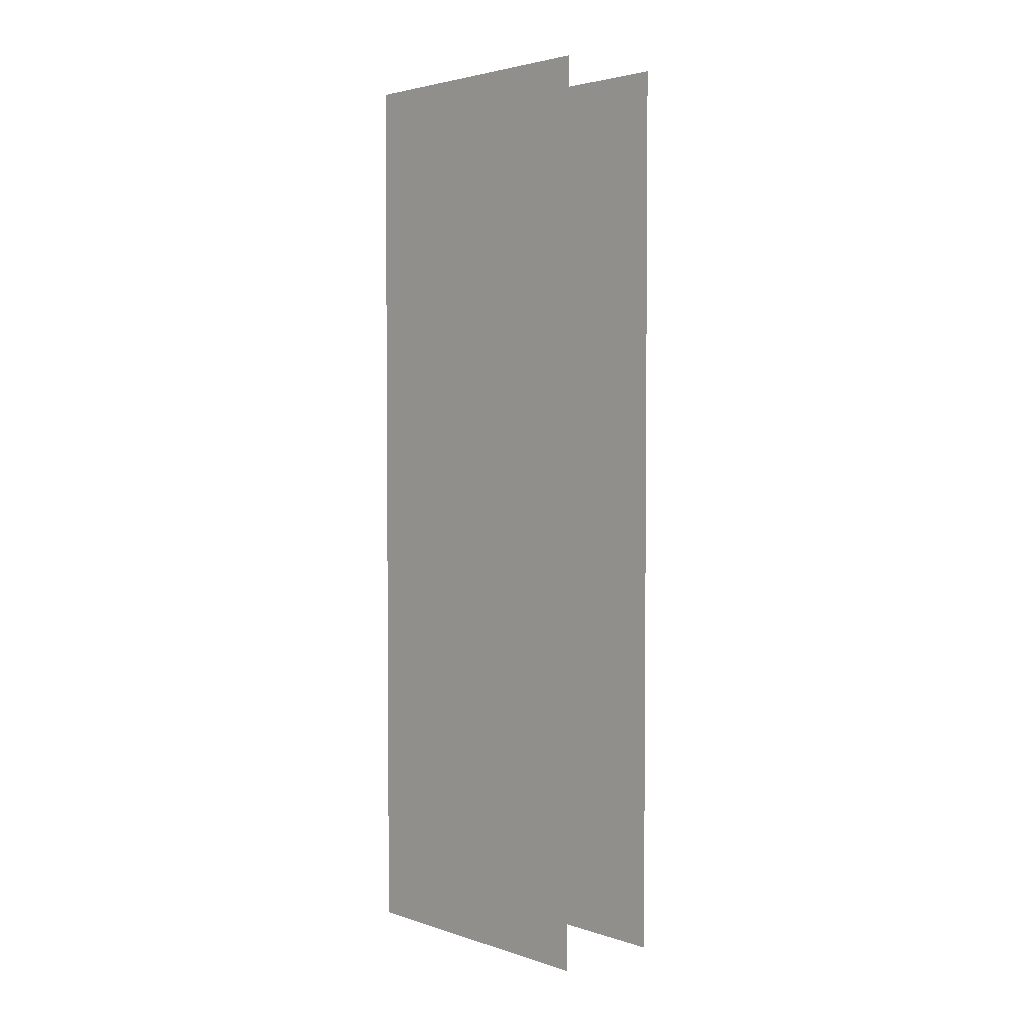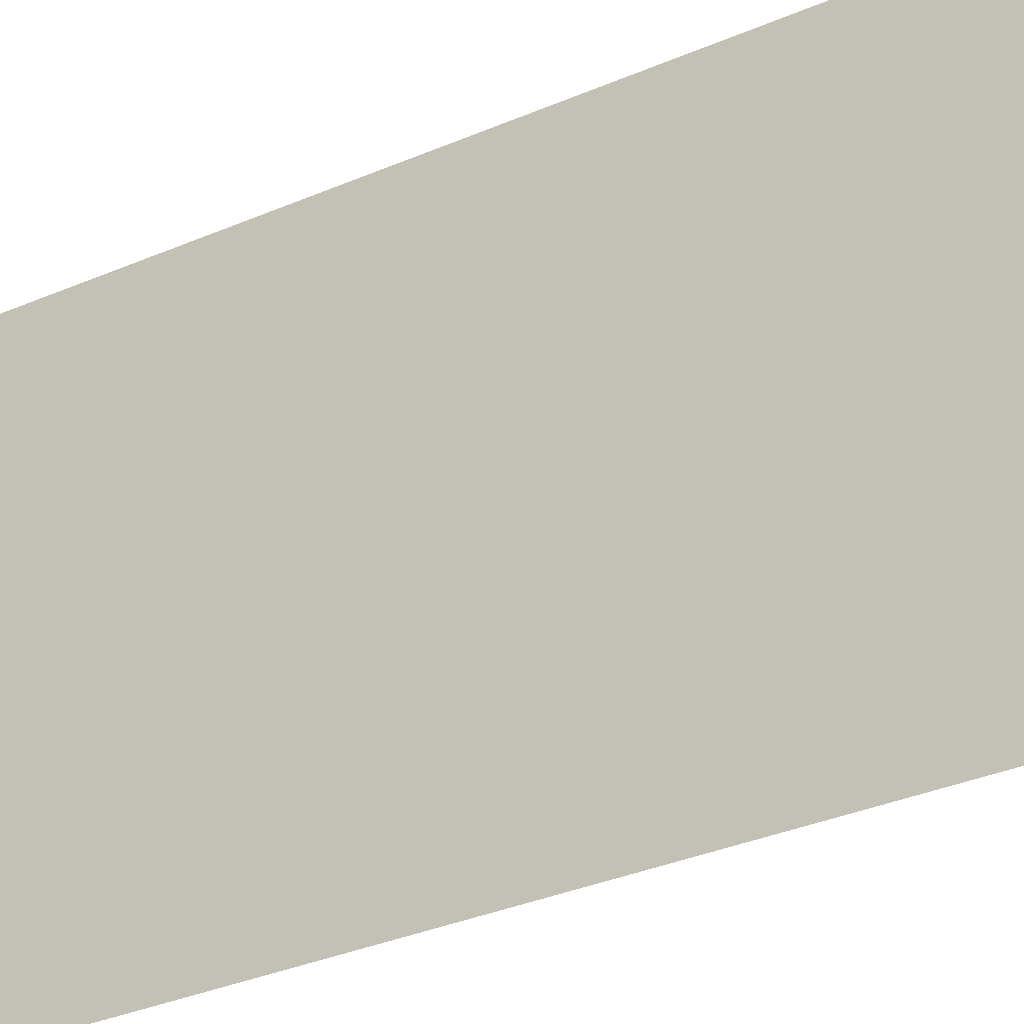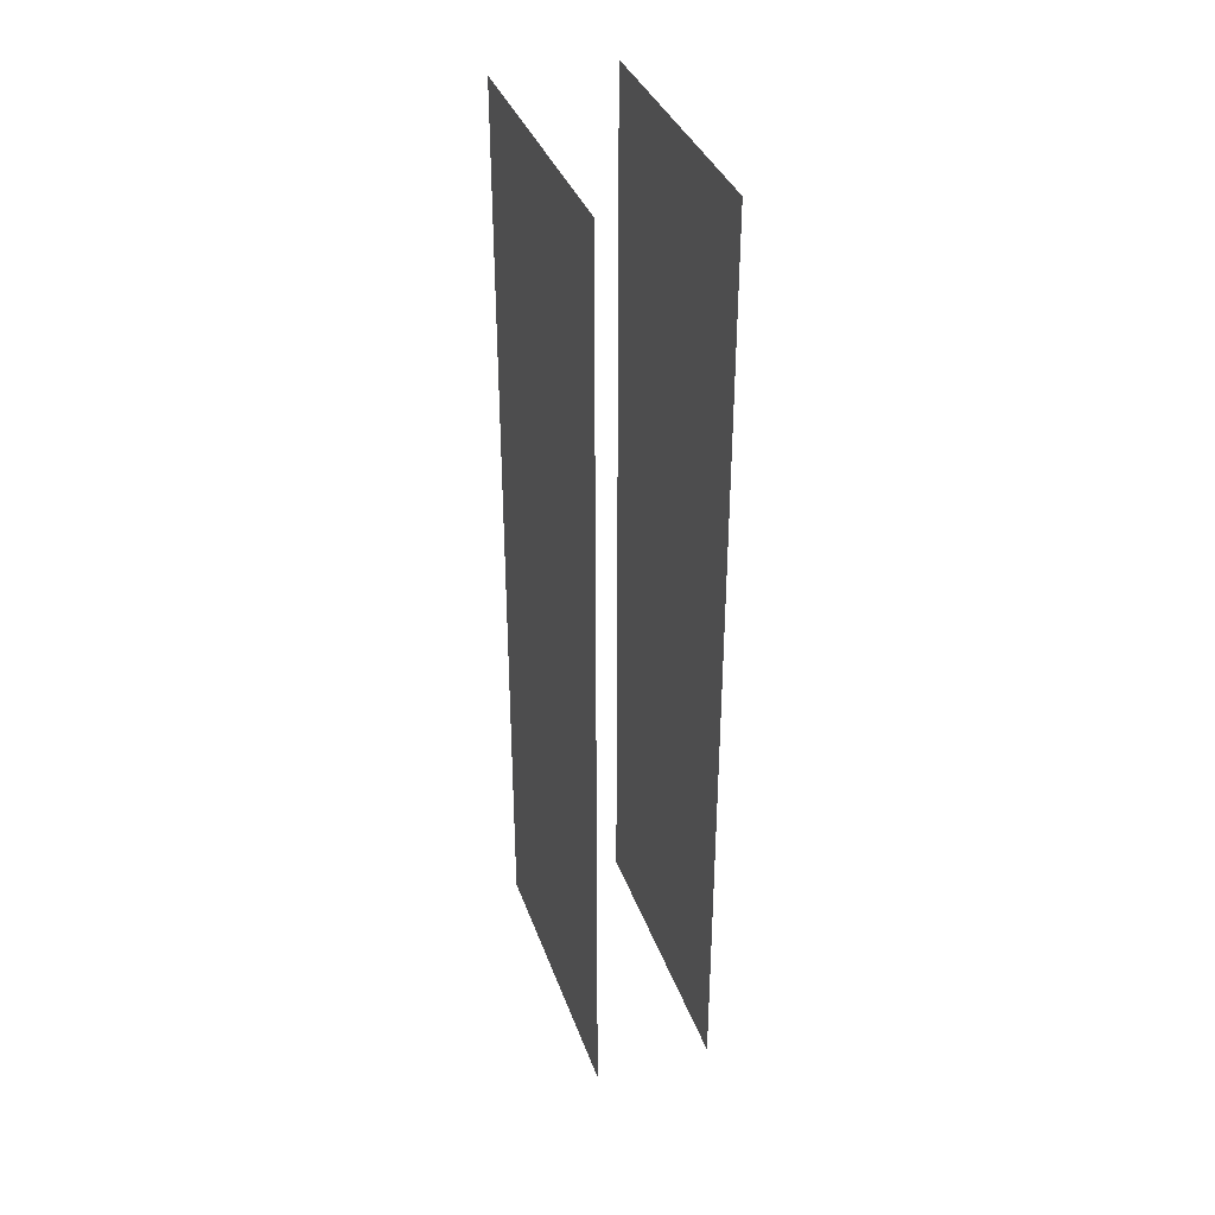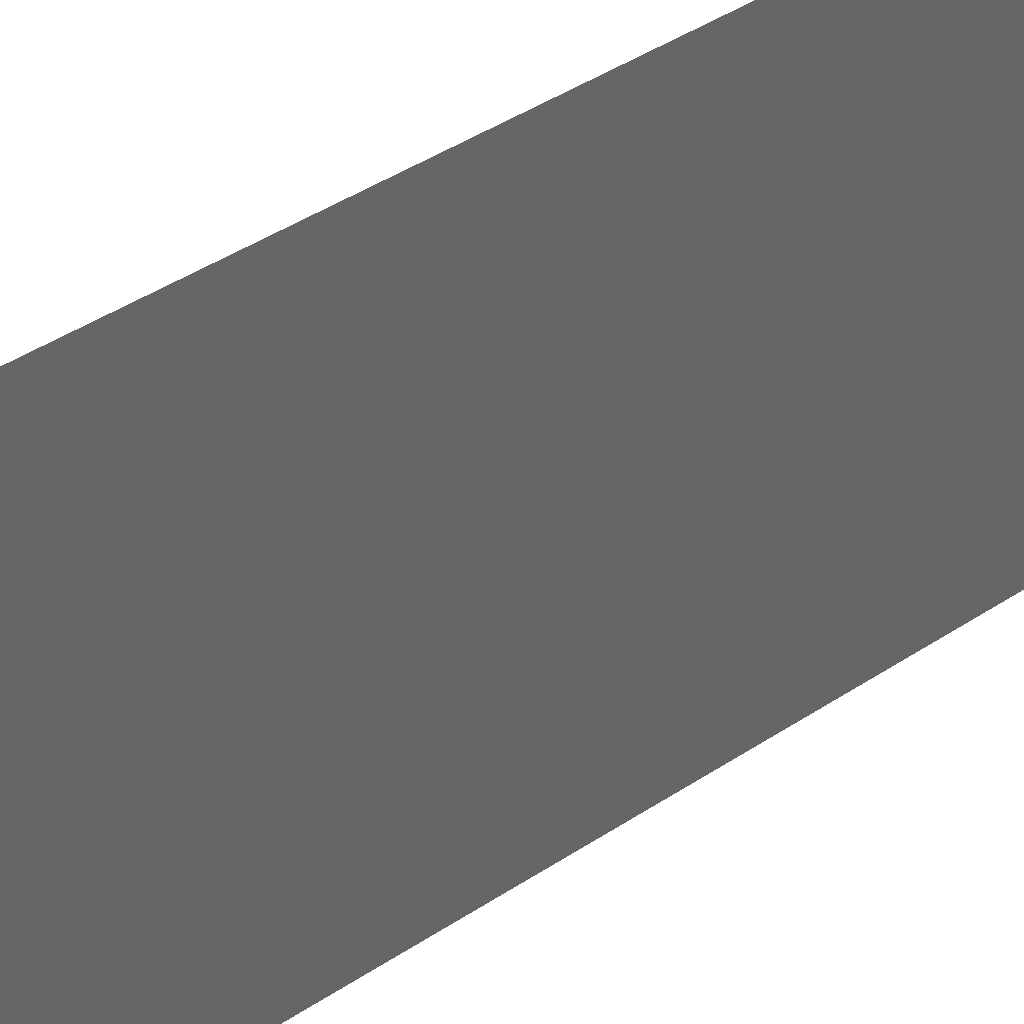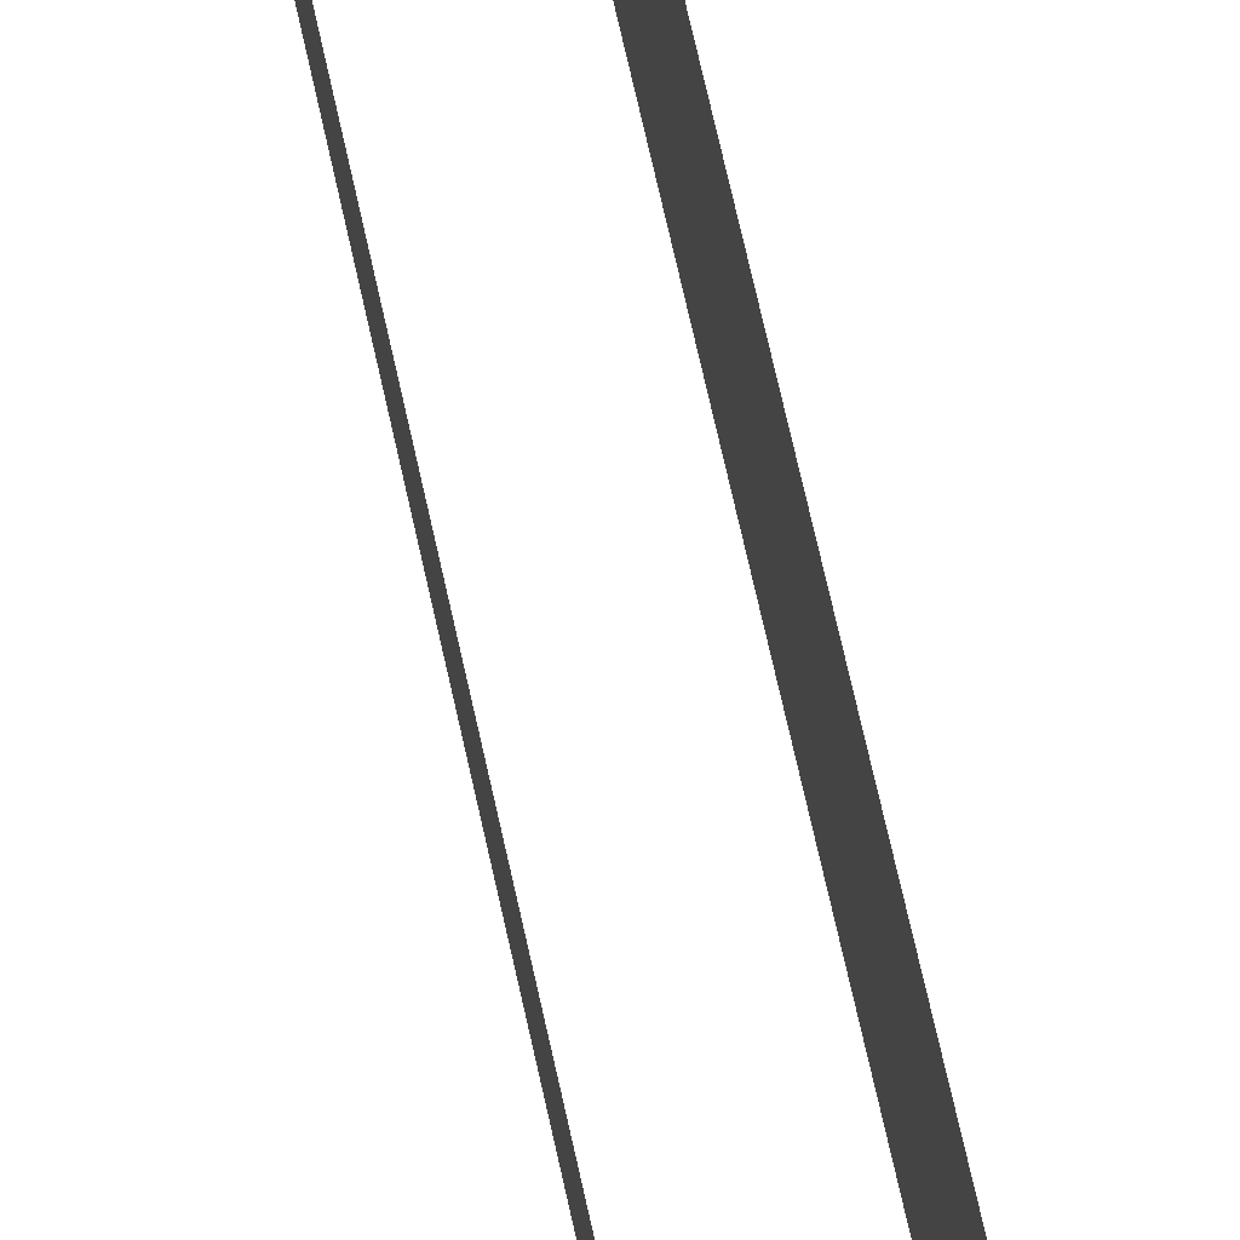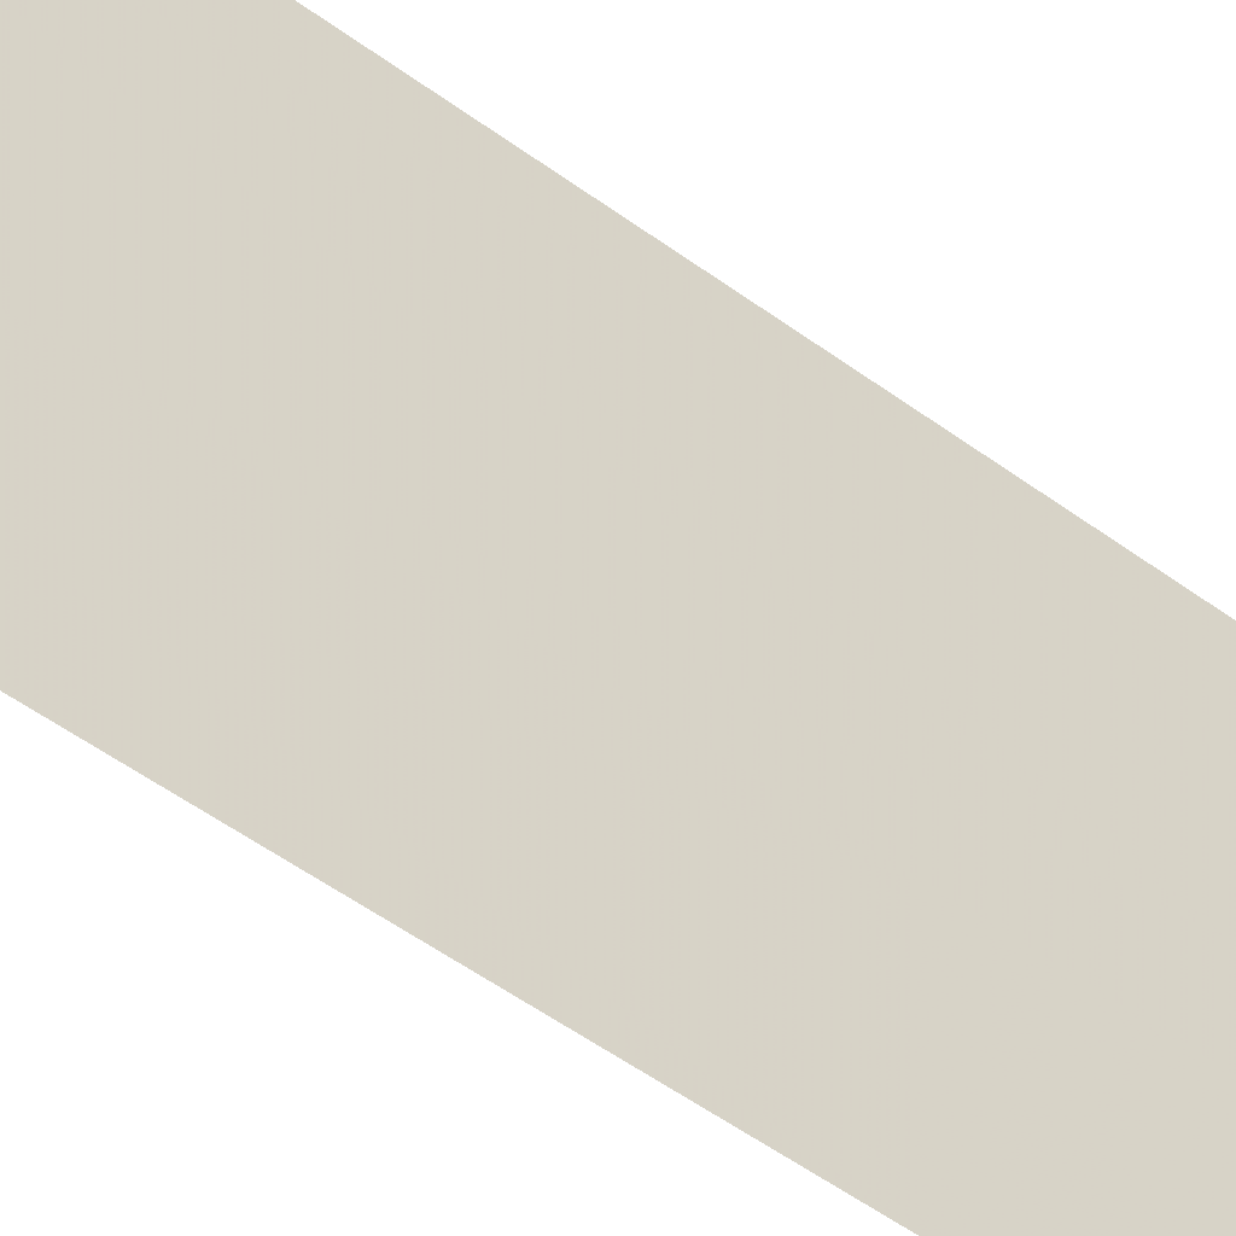
<metadata>
{"format":"obj","ext":"obj","renderer":"f3d","projection":"perspective","resolution":1024,"background":"white","views":[{"elev":3.1,"azim":-43.1,"up":"+Z"},{"elev":-28.7,"azim":124.3,"up":"+Y"},{"elev":35.9,"azim":-18.2,"up":"+Z"},{"elev":42.0,"azim":51.3,"up":"+Y"},{"elev":77.0,"azim":-12.9,"up":"+Y"},{"elev":-55.2,"azim":-127.4,"up":"+Y"}]}
</metadata>
<code>
v -0.4375 -1.688 -0.375
v -0.4375 -0.4375 -0.375
v -0.4375 -0.4375 0.375
v -0.4375 -1.688 0.375
v -0.4375 -1.75 0.5
v -0.4375 -1.75 -0.5
v -0.4375 -0.375 -0.5
v -0.5 -1.75 -0.5
v -0.375 -1.75 0.5
v -0.375 -1.75 -0.5
v -0.375 -1.875 -0.5
v -0.5 -1.875 -0.5
v -0.5 -1.75 0.5
v -0.5 -1.875 0.5
v -0.375 -1.875 0.5
v -0.375 -0.375 0.5
v -0.4375 -0.375 0.5
v -0.375 -0.375 -0.5
v -0.375 -0.3125 0.5
v -0.375 -0.3125 -0.5
v -0.375 0 0.5
v -0.375 0 -0.5
v -0.5 -0.3125 0.5
v -0.5 -0.3125 -0.5
v -0.5 -0.375 -0.5
v -0.5 -0.375 0.5
v -0.5 0 0.5
v -0.5 0 -0.5
f 1 2 3
f 1 3 4
f 1 4 2
f 4 3 2
f 1 4 5
f 1 5 4
f 1 2 6
f 1 6 5
f 1 5 6
f 1 6 2
f 2 6 7
f 2 7 6
f 6 8 5
f 6 5 9
f 6 9 10
f 8 12 13
f 8 13 5
f 9 15 10
f 10 15 11
f 11 15 14
f 11 14 12
f 12 14 13
f 16 17 7
f 16 7 18
f 16 18 19
f 19 18 20
f 4 5 17
f 4 17 3
f 4 3 17
f 4 17 5
f 3 17 7
f 3 7 2
f 3 2 7
f 3 7 17
f 6 7 8
f 5 17 9
f 9 17 16
f 26 17 5
f 26 5 13
f 7 25 8
f 18 7 6
f 18 6 10
f 6 10 11
f 6 11 12
f 6 12 8
f 5 13 14
f 5 14 15
f 5 15 9
f 23 24 25
f 23 25 26
f 26 25 17
f 17 25 7
f 19 20 21
f 21 20 22
f 23 27 28
f 23 28 24

</code>
